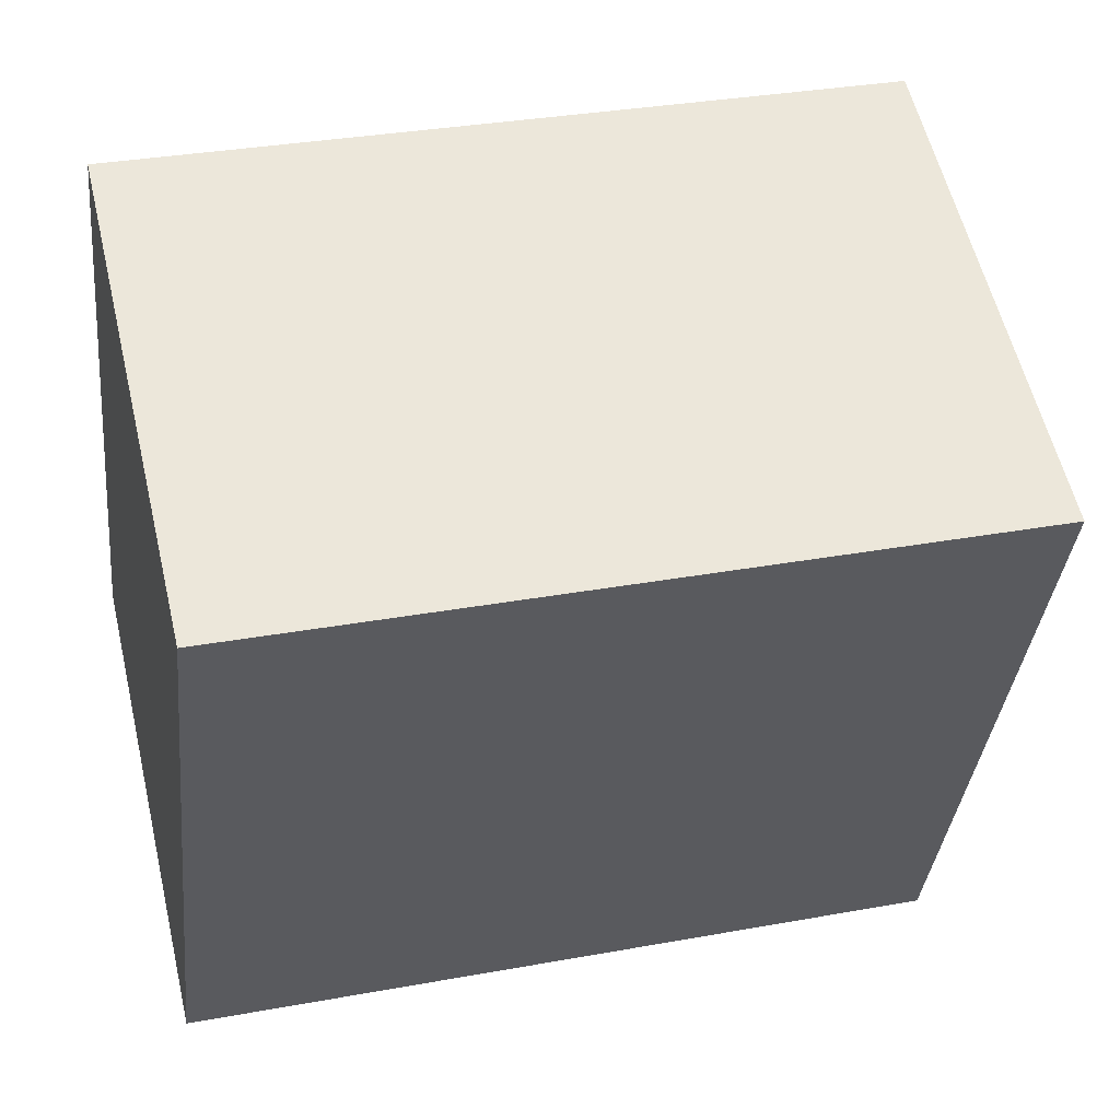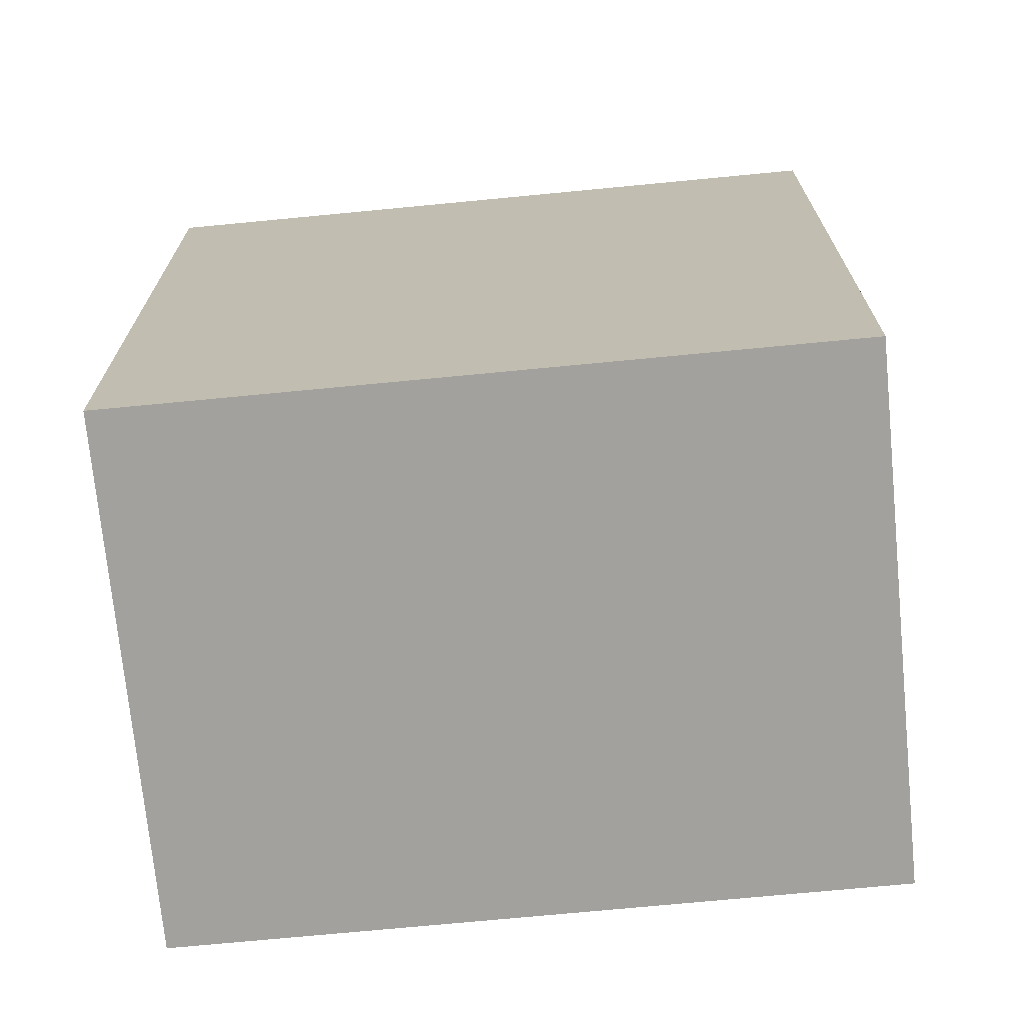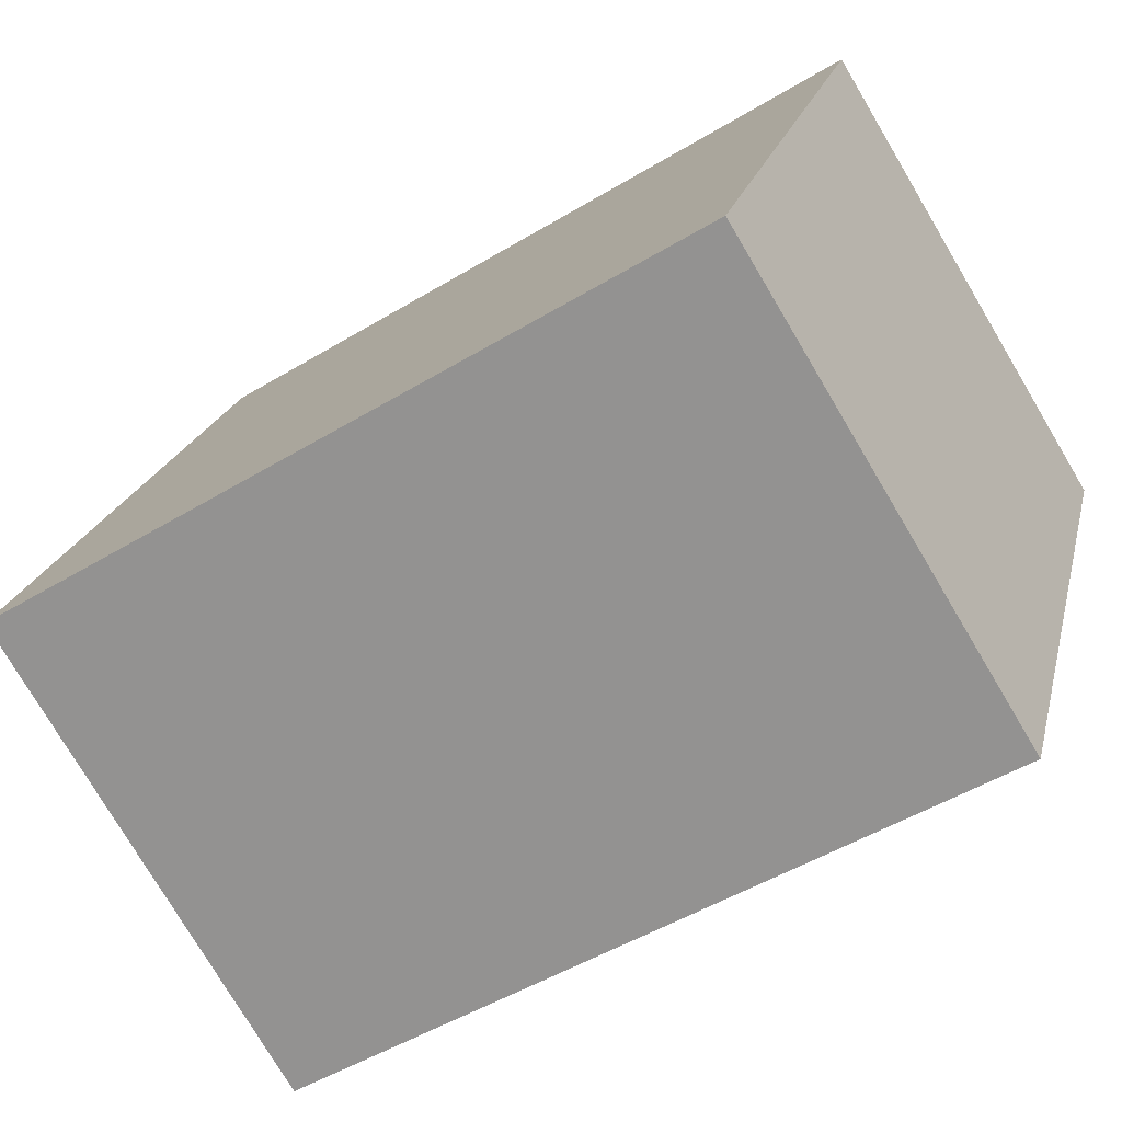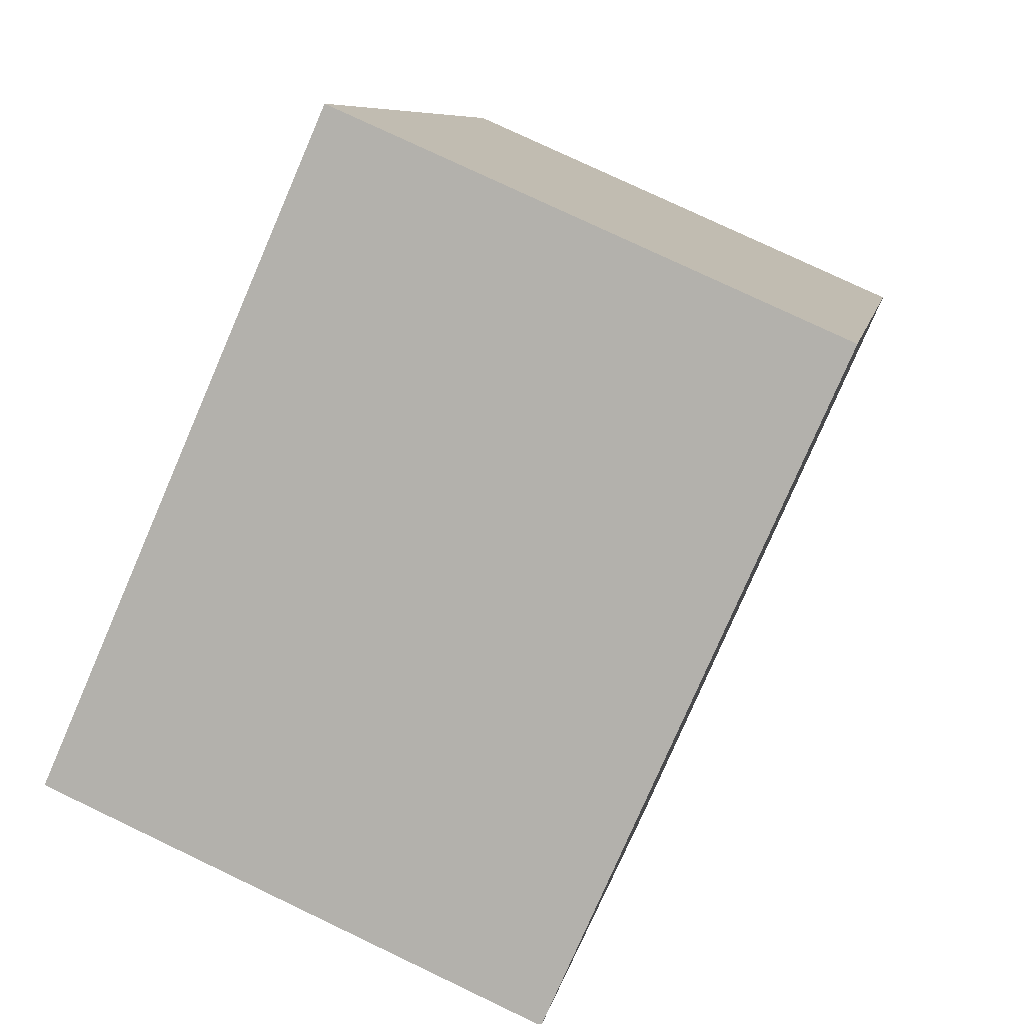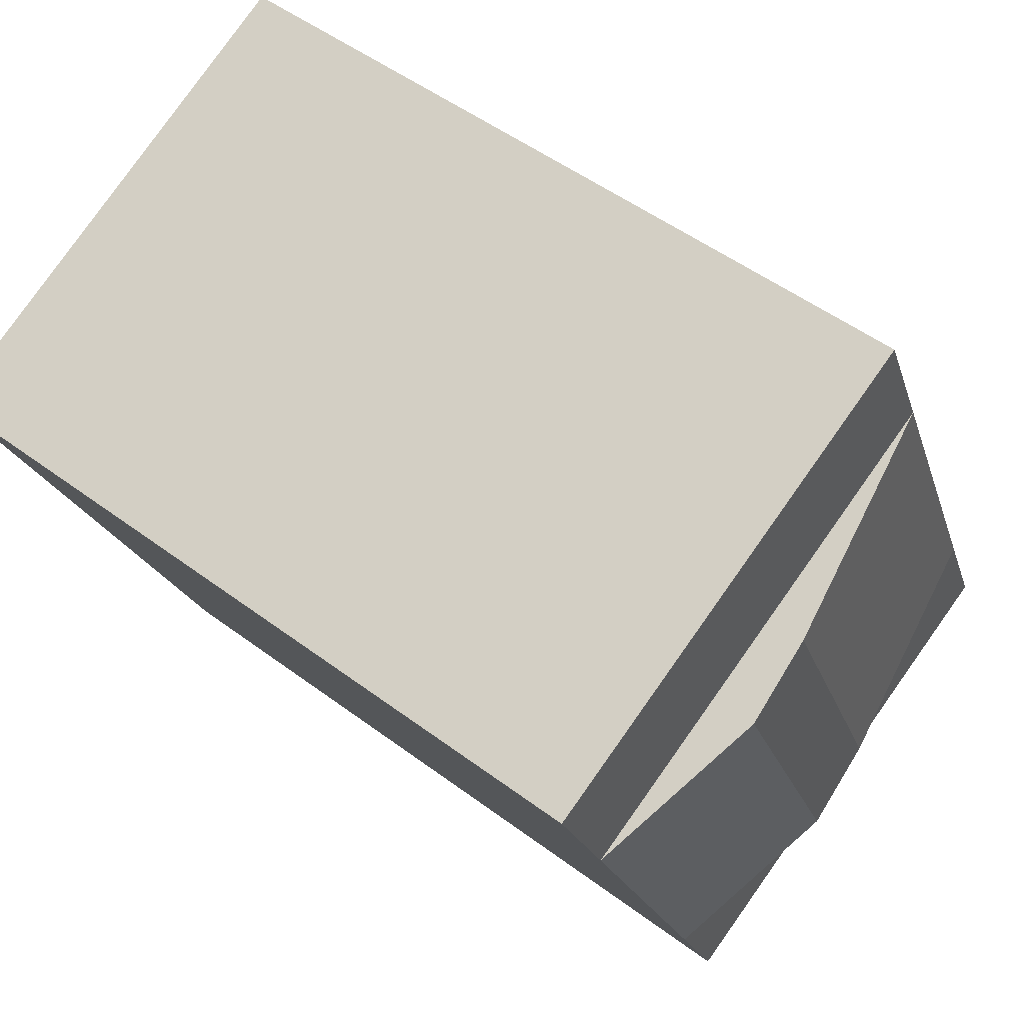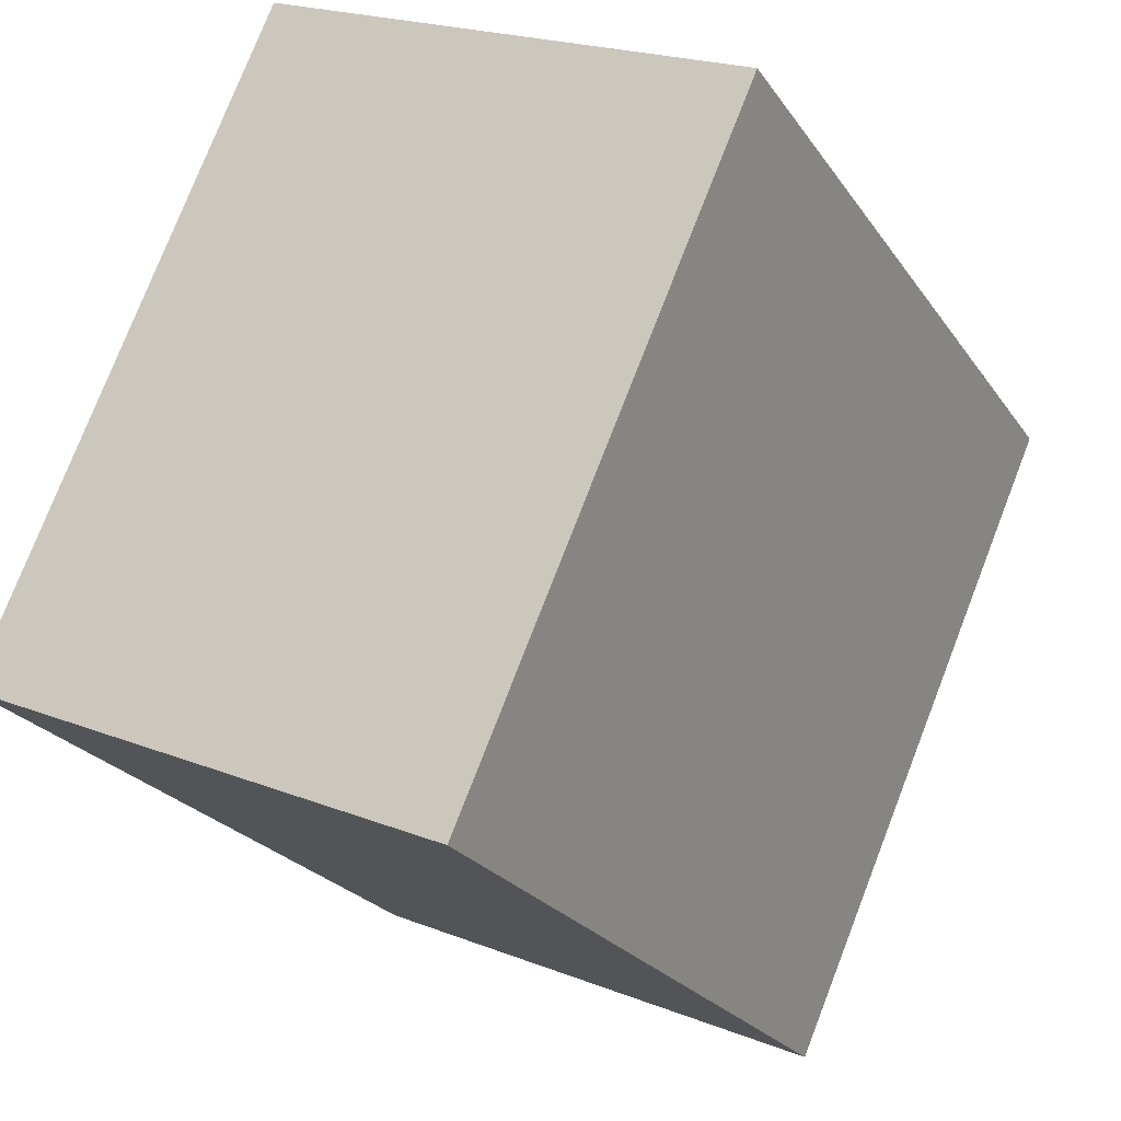
<metadata>
{"format":"obj","ext":"obj","renderer":"f3d","projection":"perspective","resolution":1024,"background":"white","views":[{"elev":32.3,"azim":75.6,"up":"+Z"},{"elev":-72.0,"azim":-60.8,"up":"+Y"},{"elev":-49.4,"azim":-56.1,"up":"+Z"},{"elev":7.9,"azim":9.9,"up":"+Z"},{"elev":51.0,"azim":129.2,"up":"+Z"},{"elev":-23.6,"azim":25.6,"up":"+Z"}]}
</metadata>
<code>
v  7.402 20.52 16.86
v  5.777 -8.059e-16 13.16
v  7.401 -1.032e-15 16.86
v  5.778 20.52 13.16
v  18.4 -4.666e-16 7.621
v  20.02 20.52 11.32
v  20.02 -6.932e-16 11.32
v  18.4 20.52 7.62
v  1.451 20.52 3.304
v  0 0 0
v  1.451 -2.023e-16 3.304
v  0.0004382 20.52 -0.0006501
v  12.63 3.377e-16 -5.516
v  12.63 20.52 -5.517
v  14.08 20.52 -2.212
v  14.08 1.354e-16 -2.211
v  7.366 21.57 0.7209
v  9.589 21.74 -0.2499
v  13.91 21.74 9.591
v  11.69 21.57 10.57
g defaultobject
f 1 2 3
f 2 1 4
f 5 6 7
f 6 5 8
f 7 1 3
f 1 7 6
f 9 10 11
f 10 9 12
f 12 13 10
f 13 12 14
f 13 15 16
f 15 13 14
f 17 15 9
f 15 17 18
f 16 8 5
f 8 16 15
f 19 4 8
f 4 19 20
f 4 11 2
f 11 4 9
f 13 11 10
f 11 13 16
f 16 2 11
f 2 16 5
f 5 3 2
f 3 5 7
f 20 18 17
f 18 20 19
f 4 17 9
f 17 4 20
f 8 1 6
f 1 8 4
f 14 9 15
f 9 14 12
f 19 15 18
f 15 19 8

</code>
